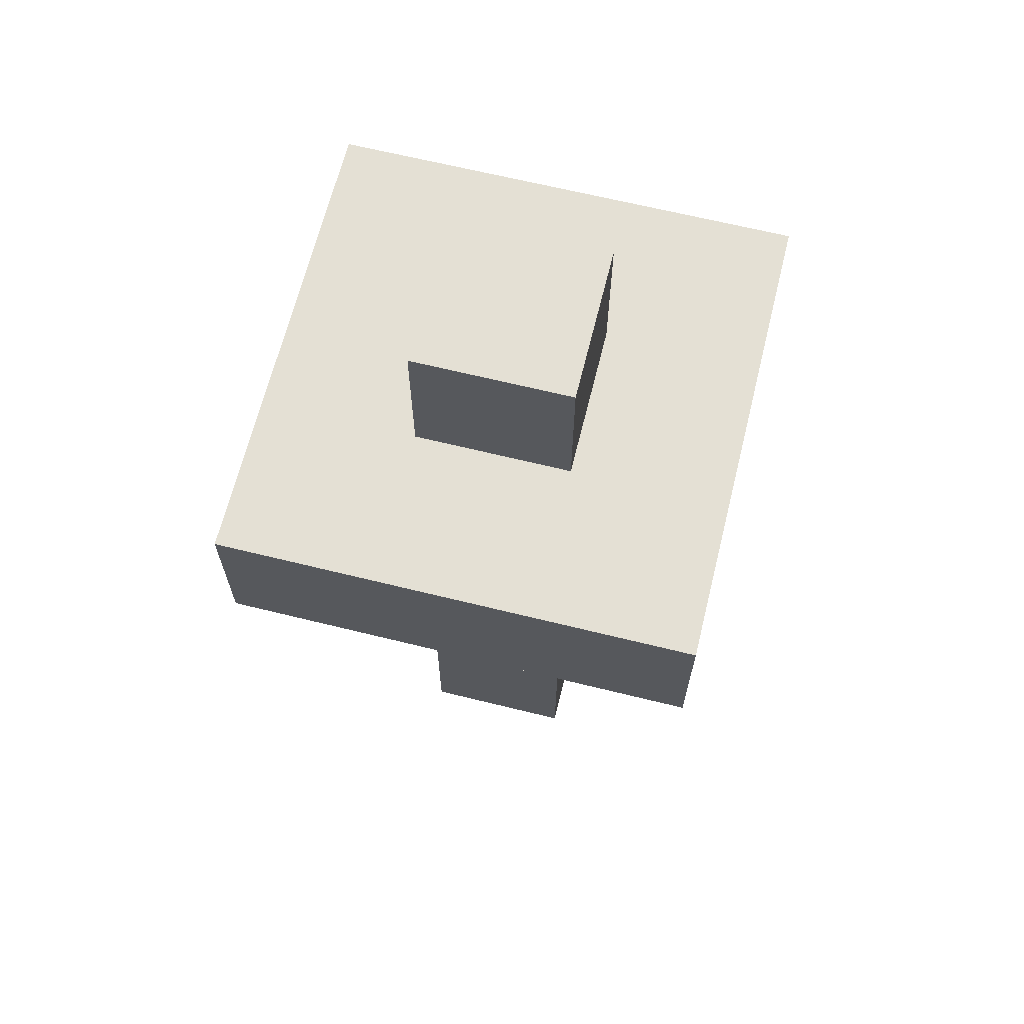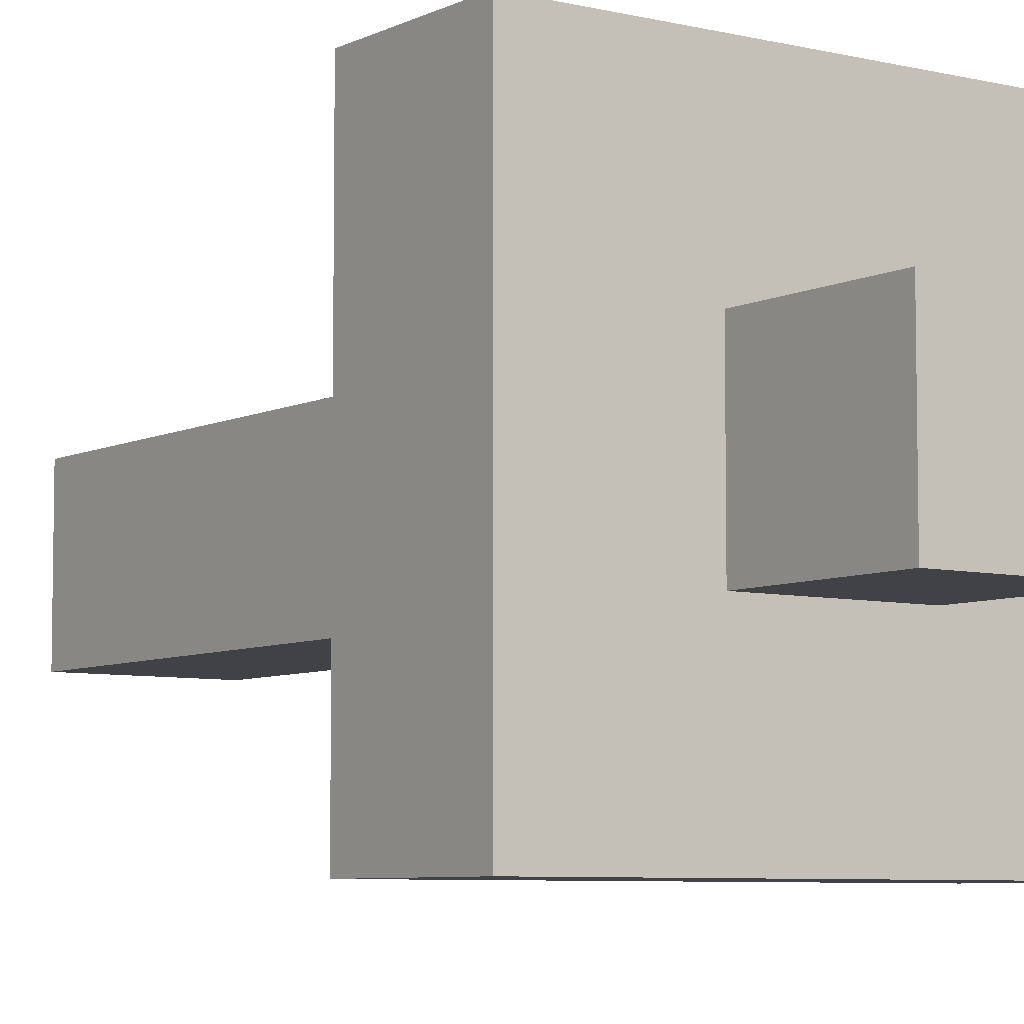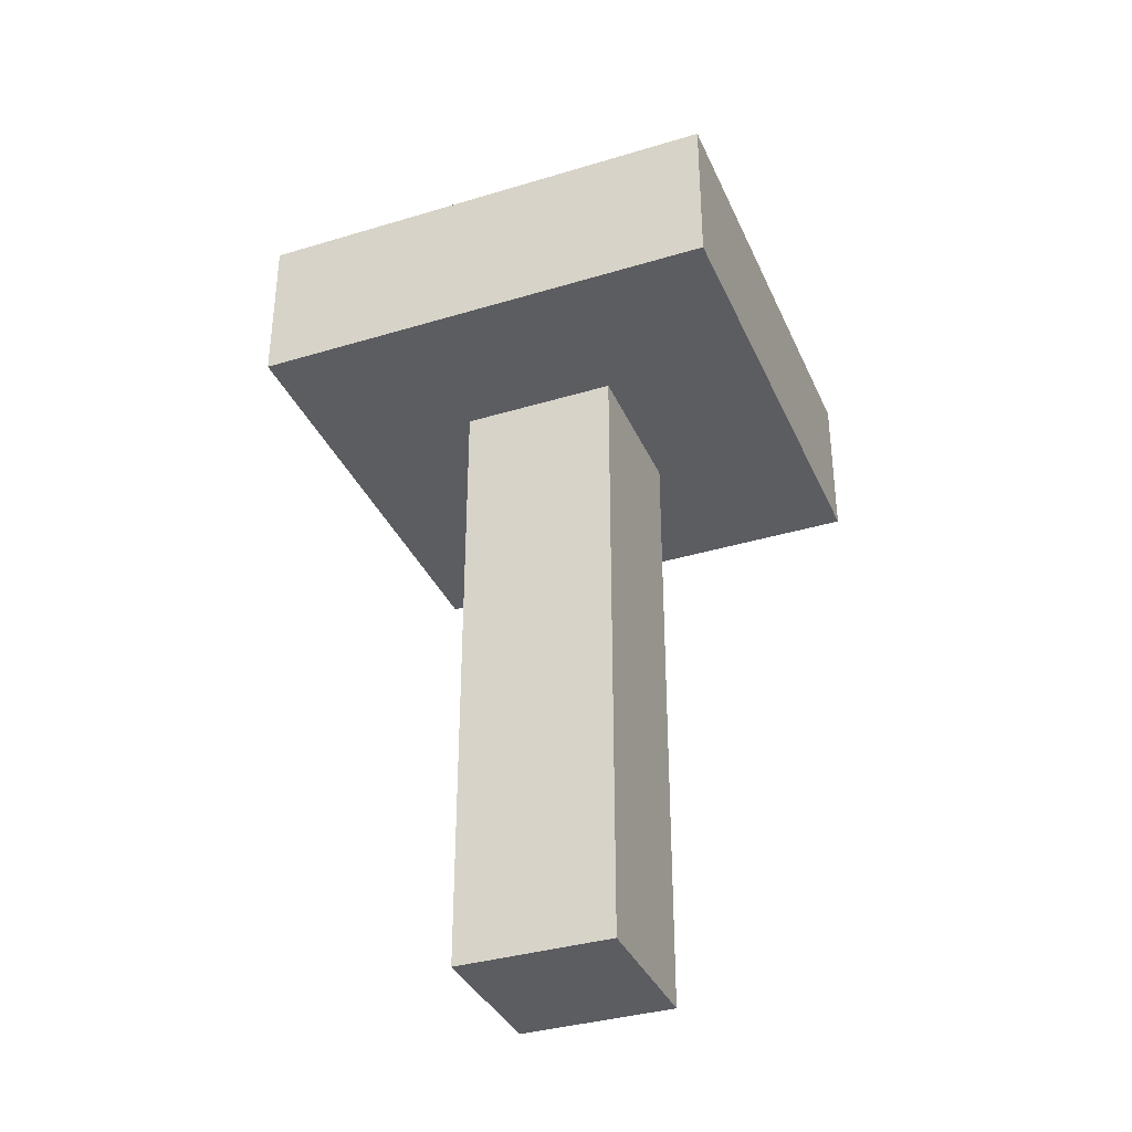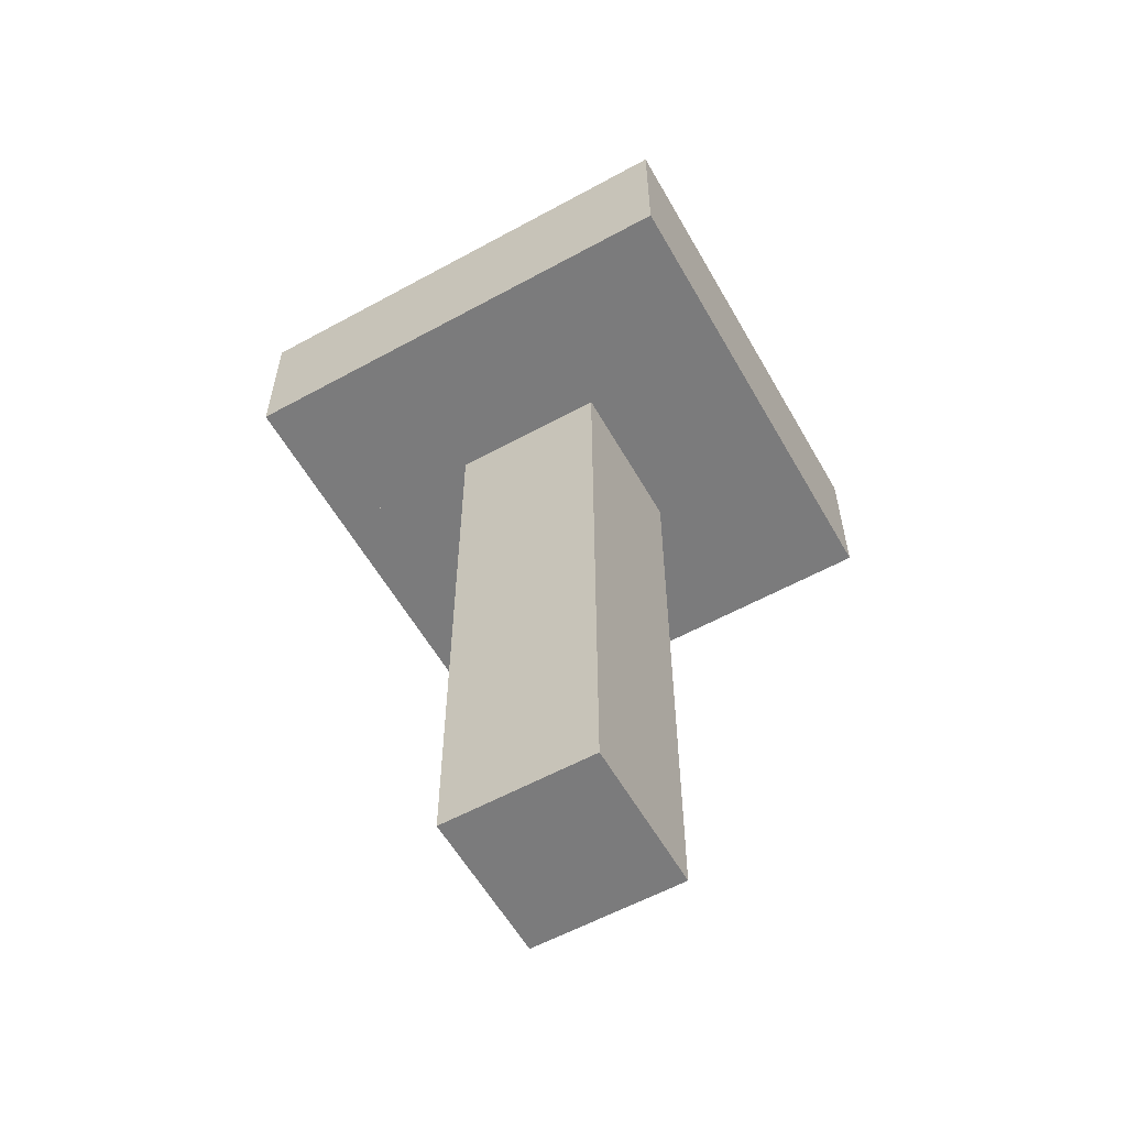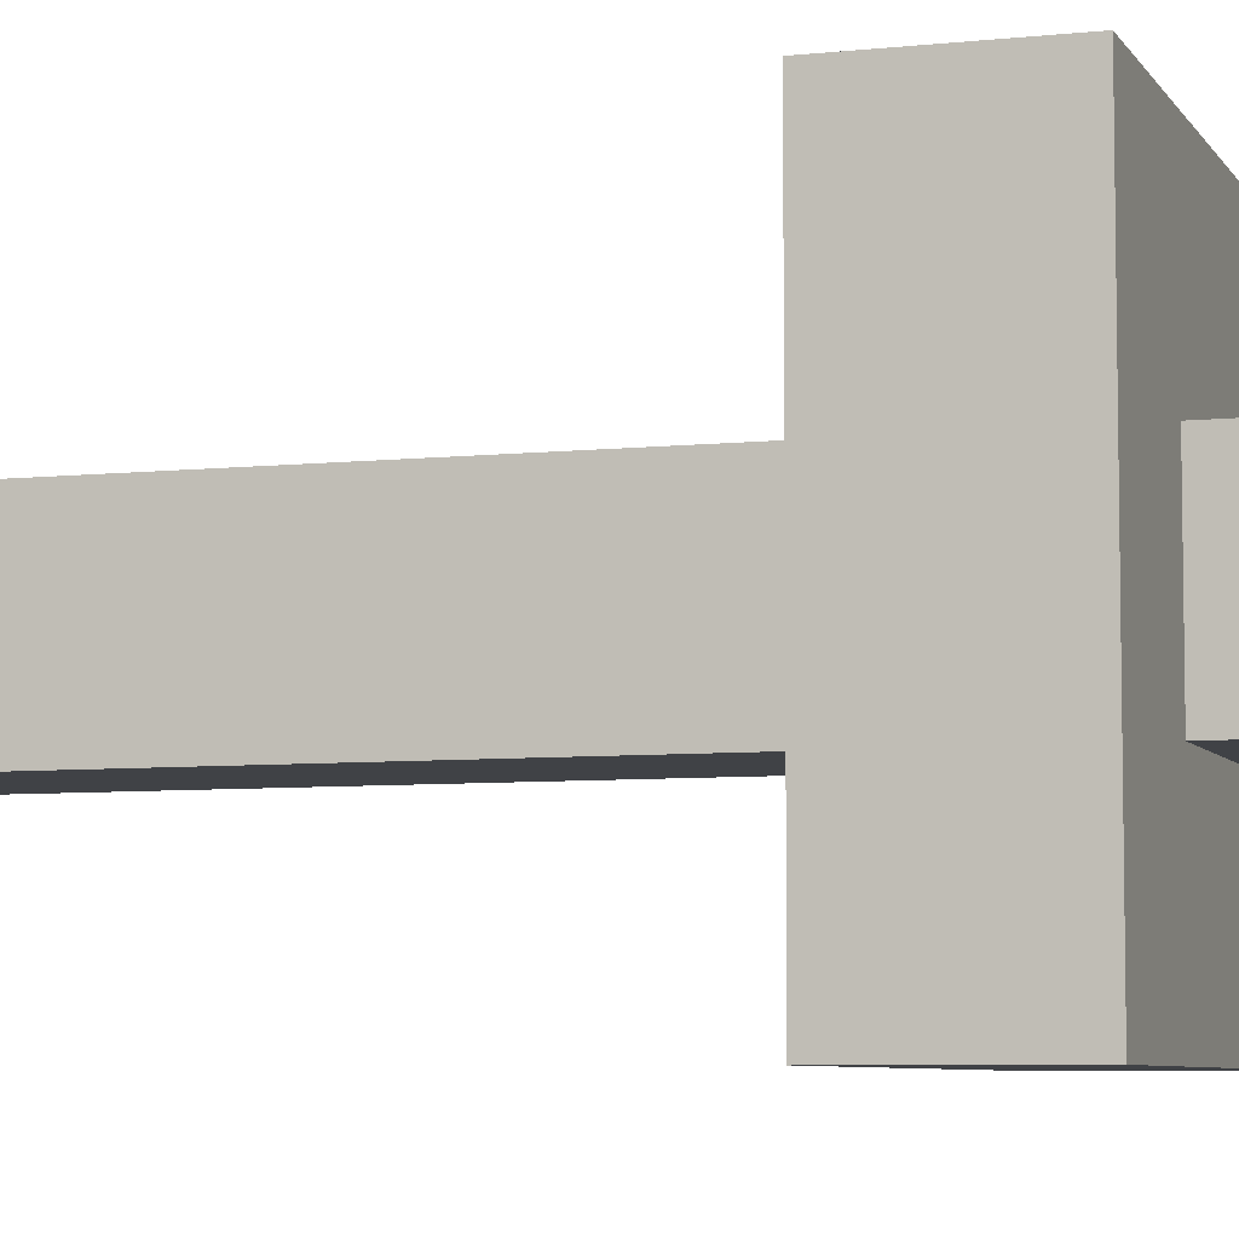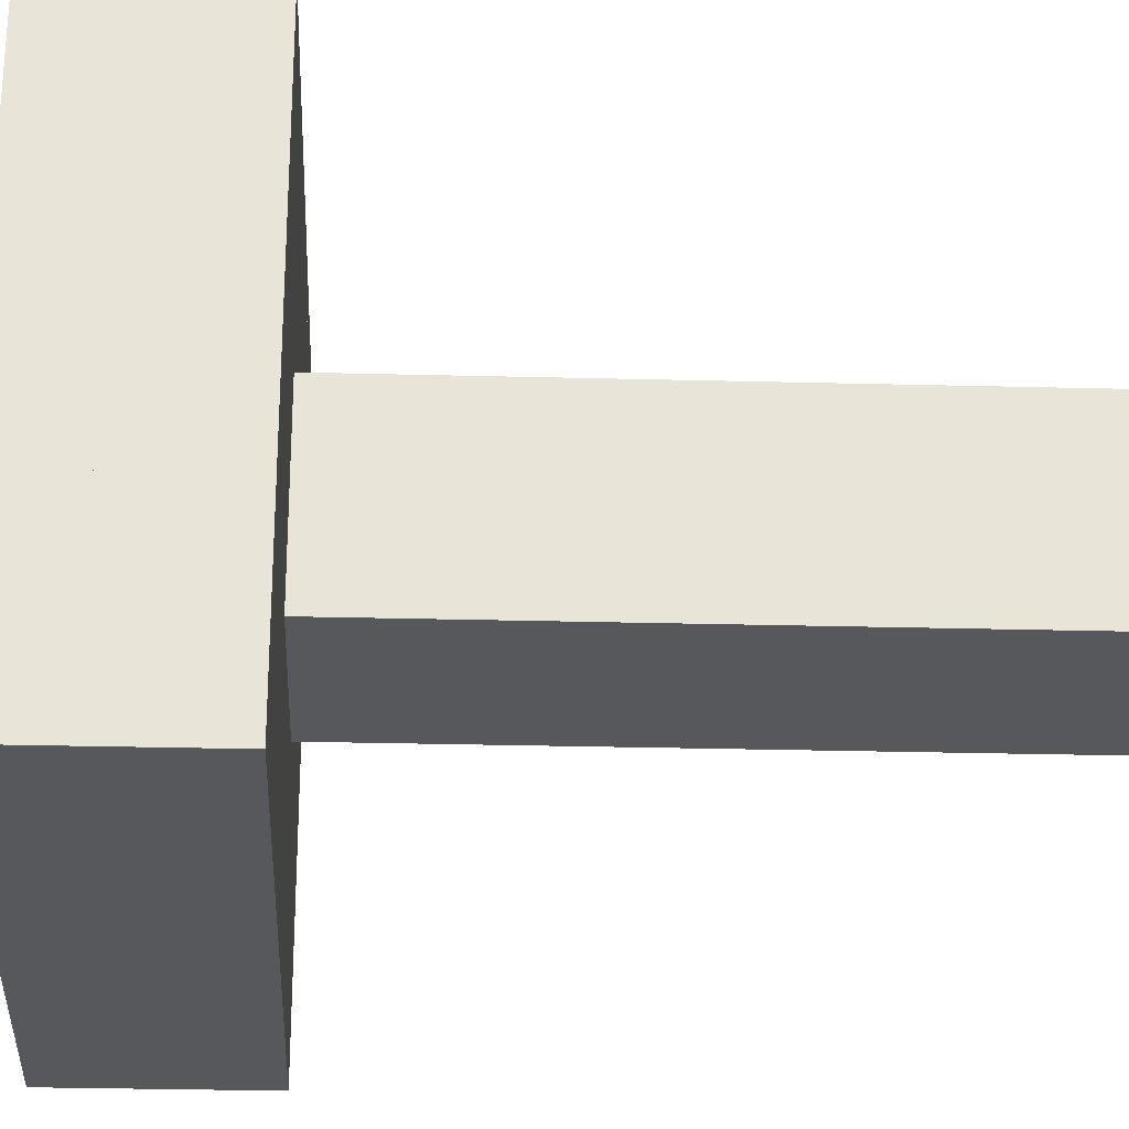
<metadata>
{"format":"obj","ext":"obj","renderer":"f3d","projection":"perspective","resolution":1024,"background":"white","views":[{"elev":66.2,"azim":-166.1,"up":"+Z"},{"elev":-6.6,"azim":-35.4,"up":"+Y"},{"elev":-35.8,"azim":21.7,"up":"+Z"},{"elev":-58.4,"azim":-60.5,"up":"+Z"},{"elev":-6.4,"azim":-72.0,"up":"+Y"},{"elev":-28.6,"azim":87.8,"up":"+Y"}]}
</metadata>
<code>
o Tree
v -1 -1 -0
v -1 1 2
v -1 1 0
v -1 -1 2
v 1 -1 2
v 1 1 0
v 1 -1 -0
v 1 1 2
v -1 -1 4
v -1 1 6
v -1 1 4
v -1 -1 6
v 1 -1 6
v 1 1 4
v 1 -1 4
v -1 1 8
v -1 -1 8
v 1 1 8
v 1 -1 8
v 1 1 6
v 3 -1 10
v 3 -1 8
v 1 -1 8
v 3 1 10
v 3 1 8
v -1 1 10
v 1 1 8
v 1 -1 10
v 1 1 10
v -1 -1 10
v -1 1 8
v -1 -1 10
v -1 -1 8
v -3 -1 8
v 1 1 8
v -1 1 10
v -1 1 8
v -3 1 8
v -3 -1 10
v 1 1 10
v -1 -1 8
v -3 1 10
v 1 -1 8
v 1 -1 10
v 3 1 10
v 3 1 8
v 1 1 8
v 3 3 10
v 3 3 8
v -1 3 10
v 1 3 8
v 1 1 10
v 1 3 10
v -1 1 10
v -1 3 8
v -1 1 10
v -1 1 8
v -3 1 8
v 1 3 8
v -1 3 10
v -1 3 8
v -3 3 8
v -3 1 10
v 1 3 10
v -1 1 8
v -3 3 10
v 1 1 8
v 1 1 10
v 3 -3 10
v 3 -3 8
v 1 -3 8
v 3 -1 10
v 3 -1 8
v -1 -1 10
v 1 -1 8
v 1 -3 10
v 1 -1 10
v -1 -3 10
v -1 -1 8
v -1 -3 10
v -1 -3 8
v -3 -3 8
v 1 -1 8
v -1 -1 10
v -1 -1 8
v -3 -1 8
v -3 -3 10
v 1 -1 10
v -1 -3 8
v -3 -1 10
v 1 -3 8
v 1 -3 10
v -1 1 12
v -1 -1 12
v -1 1 10
v 1 1 10
v 1 1 12
v -1 -1 10
v 1 -1 10
v 1 -1 12
f 1 2 3
f 5 6 8
f 7 3 6
f 8 3 2
f 4 7 5
f 1 4 2
f 5 7 6
f 7 1 3
f 8 6 3
f 4 1 7
f 4 11 2
f 15 8 14
f 5 2 8
f 14 2 11
f 9 5 15
f 4 9 11
f 15 5 8
f 5 4 2
f 14 8 2
f 9 4 5
f 9 10 11
f 13 14 20
f 15 11 14
f 20 11 10
f 12 15 13
f 9 12 10
f 13 15 14
f 15 9 11
f 20 14 11
f 12 9 15
f 12 16 10
f 17 18 16
f 19 20 18
f 18 10 16
f 17 13 19
f 12 17 16
f 17 19 18
f 19 13 20
f 18 20 10
f 17 12 13
f 35 41 31
f 26 44 40
f 41 26 31
f 40 43 35
f 26 35 31
f 44 41 43
f 37 34 38
f 42 32 36
f 34 42 38
f 36 33 37
f 42 37 38
f 32 34 33
f 25 23 27
f 29 21 24
f 23 29 27
f 24 22 25
f 29 25 27
f 21 23 22
f 59 65 55
f 50 68 64
f 54 55 65
f 64 67 59
f 50 59 55
f 68 65 67
f 61 58 62
f 66 56 60
f 63 62 58
f 60 57 61
f 66 61 62
f 56 58 57
f 49 47 51
f 53 45 48
f 52 51 47
f 48 46 49
f 53 49 51
f 45 47 46
f 83 89 79
f 74 92 88
f 89 74 79
f 83 92 91
f 74 83 79
f 92 89 91
f 85 82 86
f 90 80 84
f 82 90 86
f 85 80 81
f 90 85 86
f 80 82 81
f 73 71 75
f 77 69 72
f 71 77 75
f 73 69 70
f 77 73 75
f 69 71 70
f 96 98 95
f 93 100 97
f 98 93 95
f 97 99 96
f 93 96 95
f 100 98 99
f 35 43 41
f 26 30 44
f 41 30 26
f 40 44 43
f 26 40 35
f 44 30 41
f 37 33 34
f 42 39 32
f 34 39 42
f 36 32 33
f 42 36 37
f 32 39 34
f 25 22 23
f 29 28 21
f 23 28 29
f 24 21 22
f 29 24 25
f 21 28 23
f 59 67 65
f 50 54 68
f 54 50 55
f 64 68 67
f 50 64 59
f 68 54 65
f 61 57 58
f 66 63 56
f 63 66 62
f 60 56 57
f 66 60 61
f 56 63 58
f 49 46 47
f 53 52 45
f 52 53 51
f 48 45 46
f 53 48 49
f 45 52 47
f 83 91 89
f 74 78 92
f 89 78 74
f 83 88 92
f 74 88 83
f 92 78 89
f 85 81 82
f 90 87 80
f 82 87 90
f 85 84 80
f 90 84 85
f 80 87 82
f 73 70 71
f 77 76 69
f 71 76 77
f 73 72 69
f 77 72 73
f 69 76 71
f 96 99 98
f 93 94 100
f 98 94 93
f 97 100 99
f 93 97 96
f 100 94 98

</code>
